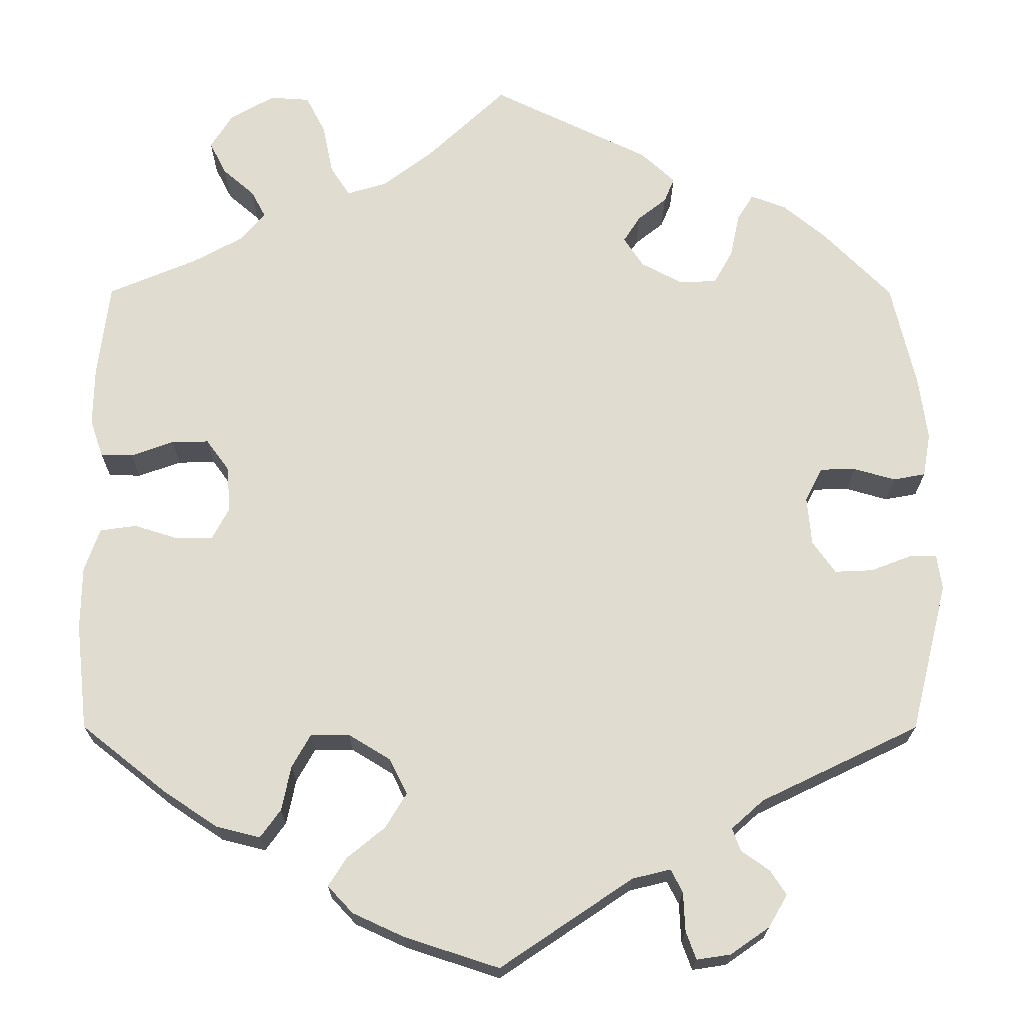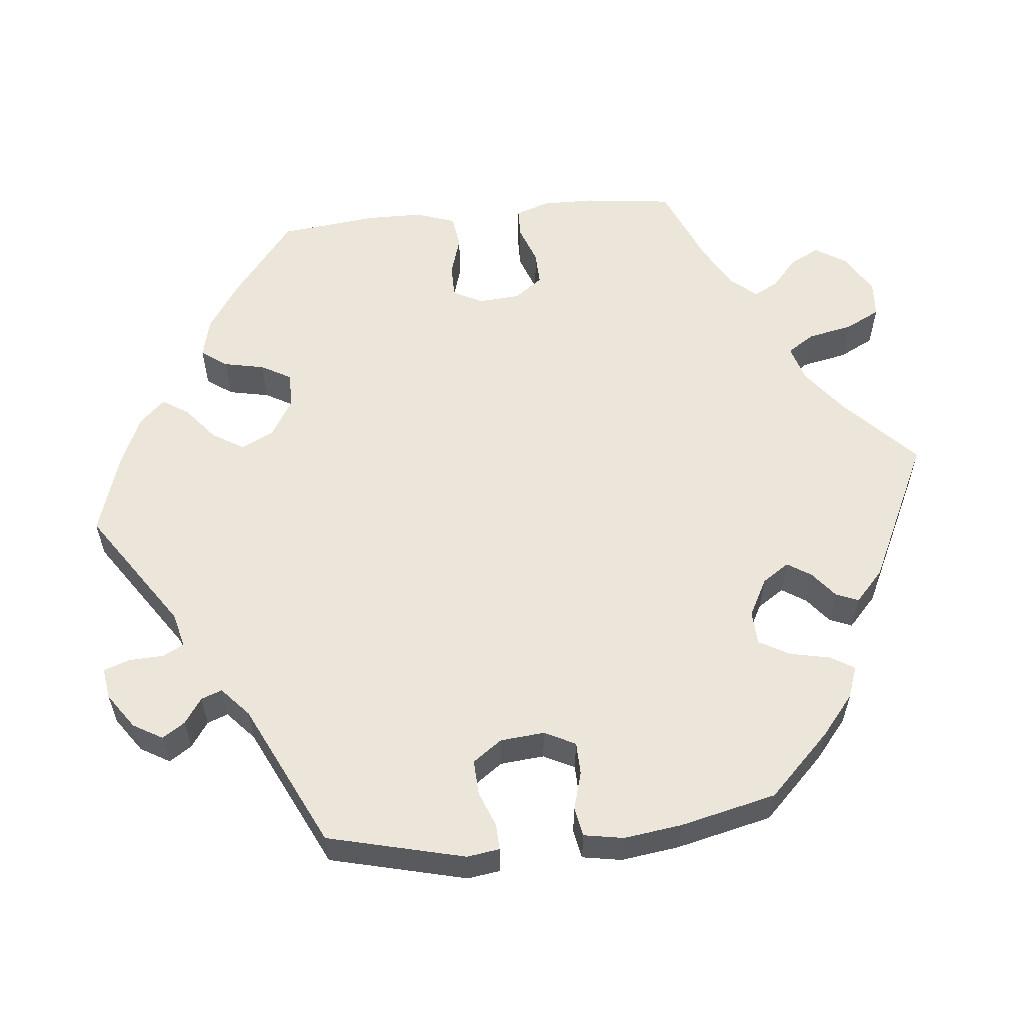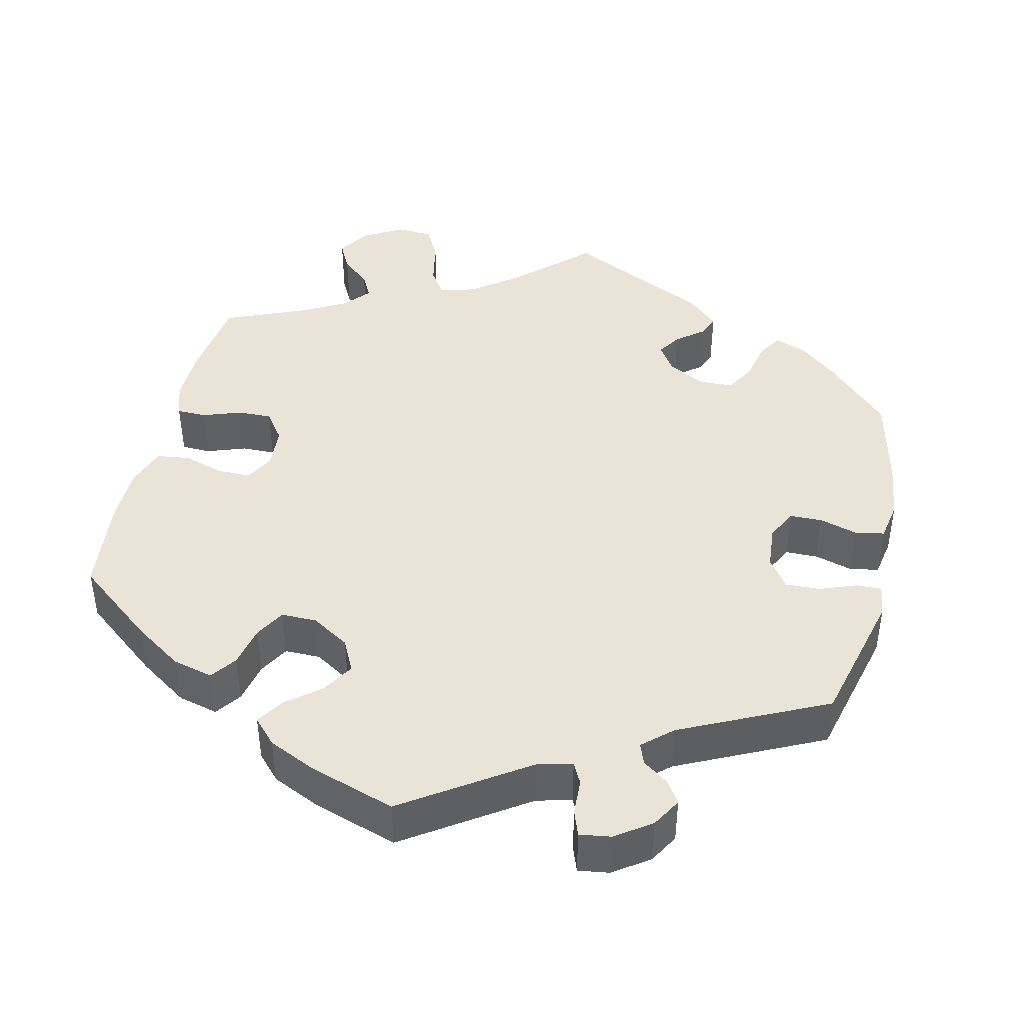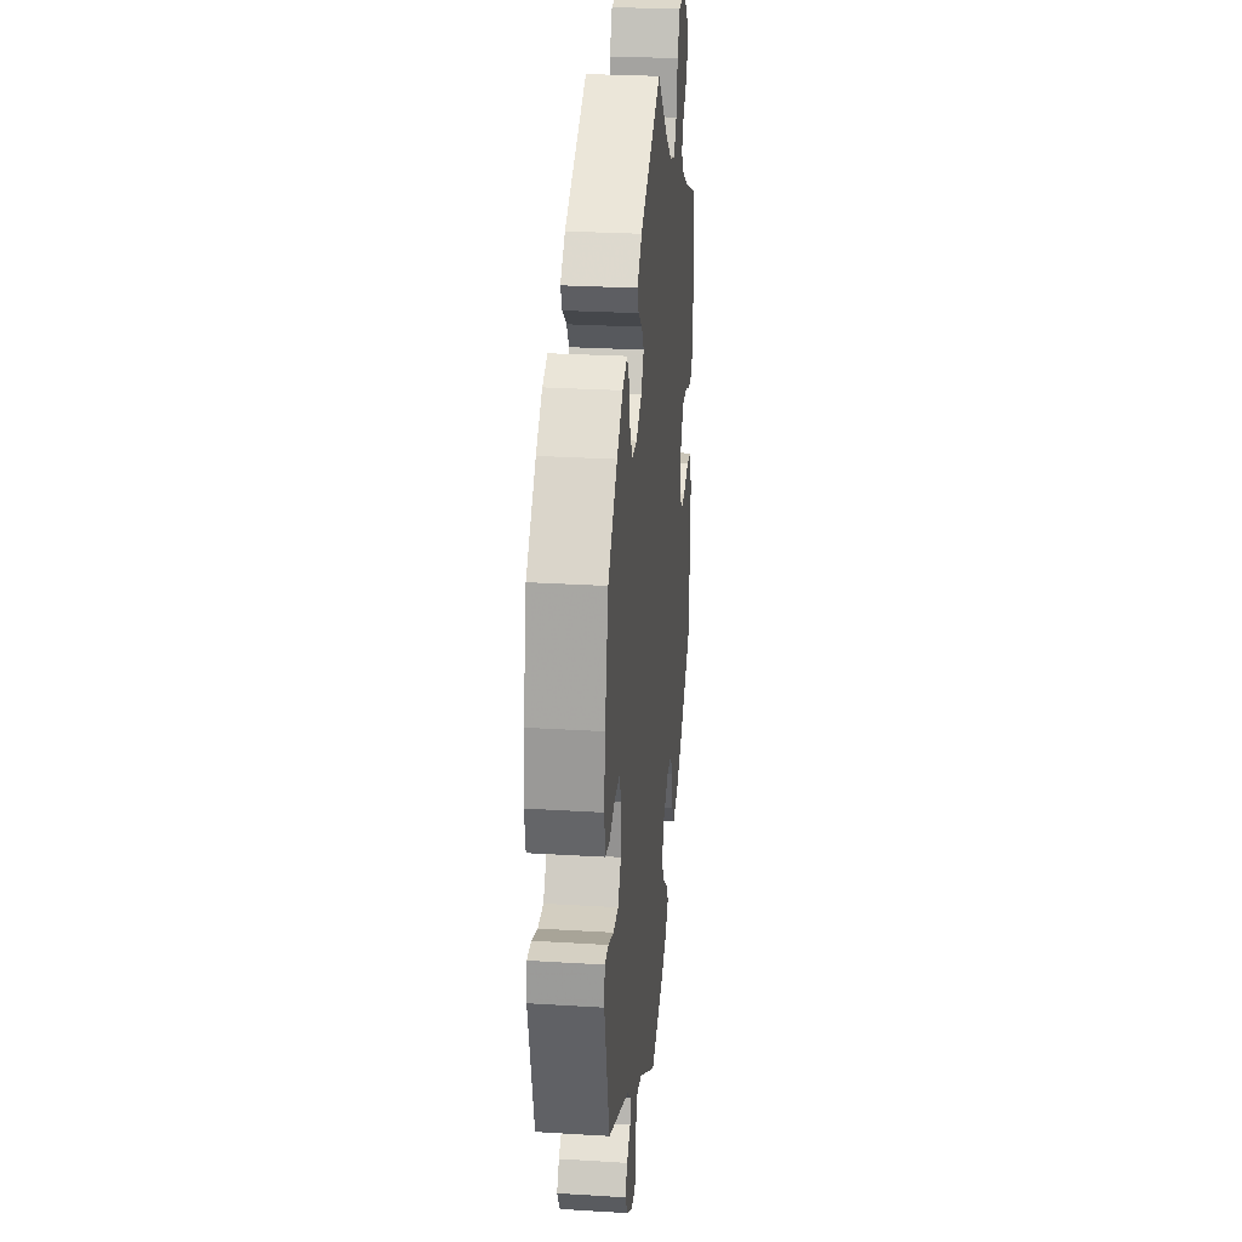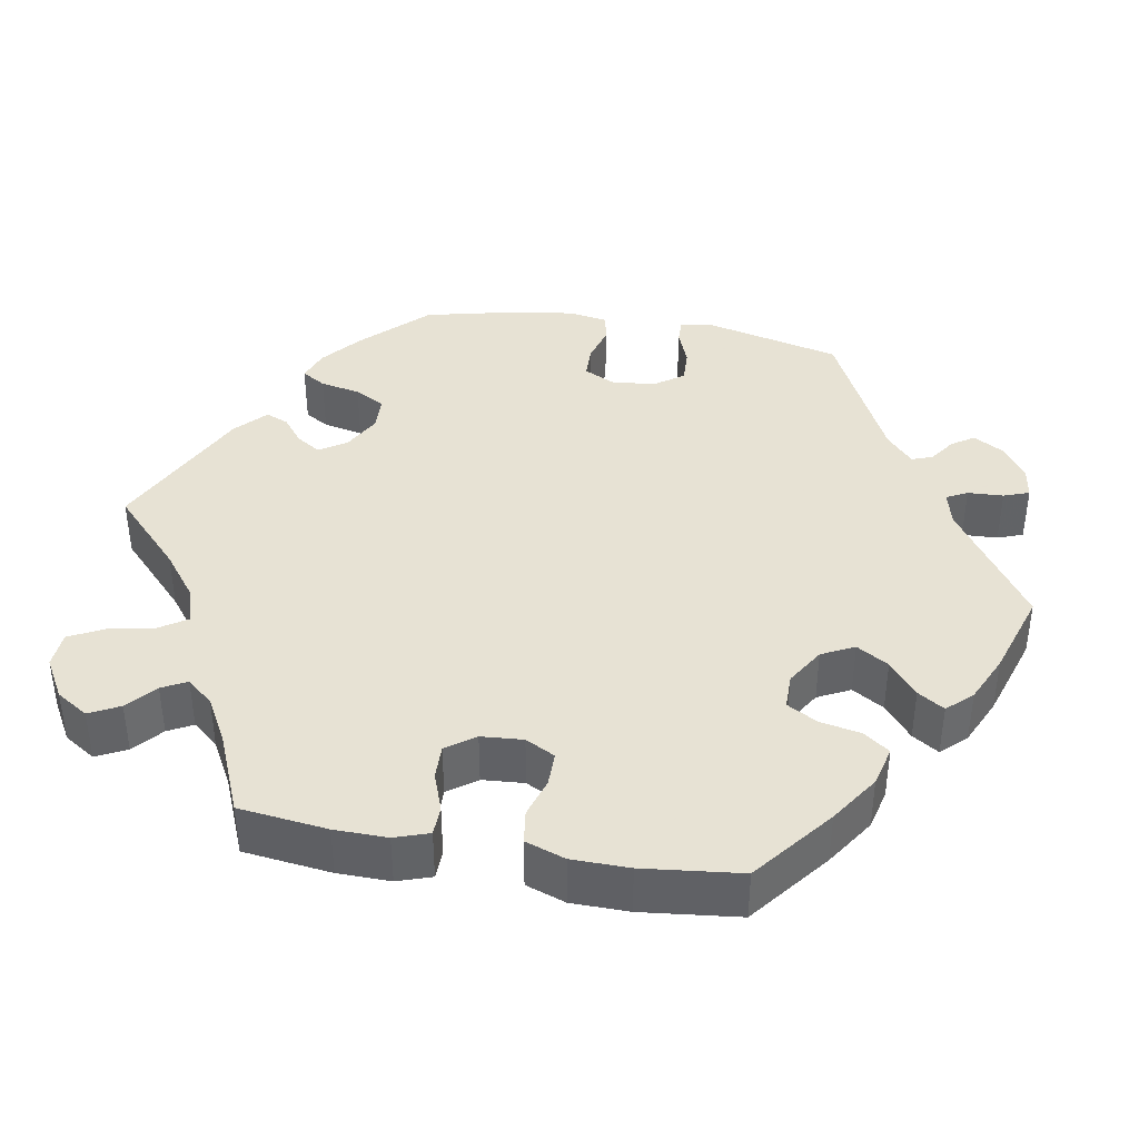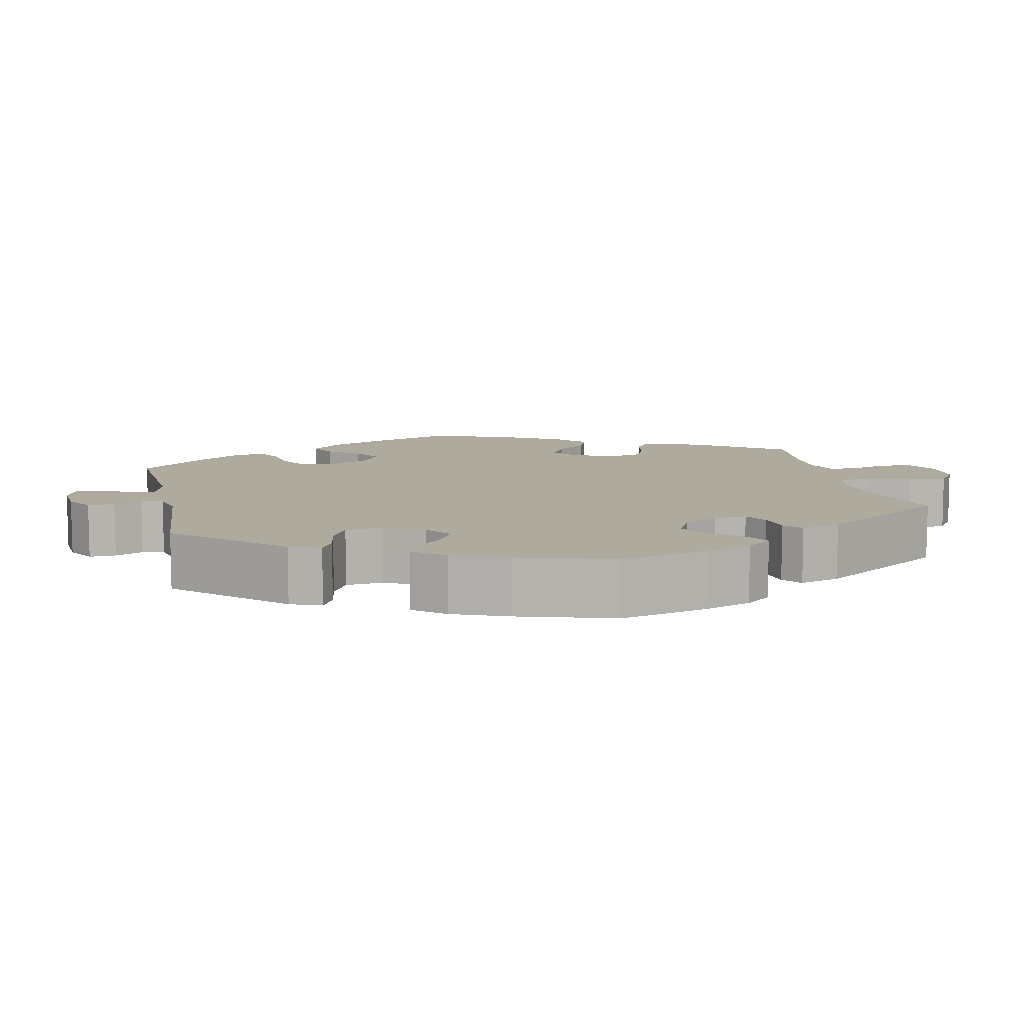
<metadata>
{"format":"obj","ext":"obj","renderer":"f3d","projection":"perspective","resolution":1024,"background":"white","views":[{"elev":-20.4,"azim":179.8,"up":"+Z"},{"elev":57.6,"azim":-95.9,"up":"+Y"},{"elev":43.1,"azim":-166.8,"up":"+Y"},{"elev":27.7,"azim":-84.6,"up":"+Z"},{"elev":39.7,"azim":99.9,"up":"+Y"},{"elev":9.3,"azim":-72.3,"up":"+Y"}]}
</metadata>
<code>
v -0.544 0.07 -0.112
v -0.538 0.07 -0.07
v -0.505 0.07 -0.071
v -0.458 0.07 -0.089
v -0.413 0.07 -0.091
v -0.386 0.07 -0.053
v -0.381 0.07 0.004
v -0.401 0.07 0.044
v -0.443 0.07 0.045
v -0.492 0.07 0.031
v -0.53 0.07 0.038
v -0.539 0.07 0.089
v -0.529 0.07 0.164
v -0.5 0.07 0.289
v -0.42 0.07 0.37
v -0.369 0.07 0.412
v -0.328 0.07 0.427
v -0.309 0.07 0.396
v -0.298 0.07 0.344
v -0.276 0.07 0.305
v -0.232 0.07 0.303
v -0.183 0.07 0.329
v -0.16 0.07 0.364
v -0.18 0.07 0.395
v -0.214 0.07 0.422
v -0.226 0.07 0.451
v -0.186 0.07 0.488
v 0 0.07 0.578
v 0.093 0.07 0.49
v 0.152 0.07 0.445
v 0.199 0.07 0.431
v 0.222 0.07 0.466
v 0.234 0.07 0.525
v 0.257 0.07 0.57
v 0.304 0.07 0.573
v 0.356 0.07 0.543
v 0.382 0.07 0.502
v 0.362 0.07 0.463
v 0.325 0.07 0.431
v 0.308 0.07 0.399
v 0.337 0.07 0.365
v 0.395 0.07 0.333
v 0.5 0.07 0.289
v 0.514 0.07 0.175
v 0.515 0.07 0.107
v 0.5 0.07 0.063
v 0.462 0.07 0.062
v 0.412 0.07 0.08
v 0.368 0.07 0.081
v 0.341 0.07 0.044
v 0.337 0.07 -0.01
v 0.357 0.07 -0.048
v 0.401 0.07 -0.048
v 0.452 0.07 -0.032
v 0.495 0.07 -0.038
v 0.513 0.07 -0.089
v 0.514 0.07 -0.163
v 0.5 0.07 -0.289
v 0.399 0.07 -0.369
v 0.336 0.07 -0.411
v 0.284 0.07 -0.424
v 0.26 0.07 -0.391
v 0.249 0.07 -0.338
v 0.227 0.07 -0.299
v 0.181 0.07 -0.299
v 0.132 0.07 -0.329
v 0.111 0.07 -0.371
v 0.136 0.07 -0.412
v 0.18 0.07 -0.448
v 0.202 0.07 -0.482
v 0.172 0.07 -0.514
v 0.111 0.07 -0.542
v 0 0.07 -0.578
v -0.156 0.07 -0.473
v -0.201 0.07 -0.462
v -0.215 0.07 -0.489
v -0.217 0.07 -0.535
v -0.229 0.07 -0.568
v -0.269 0.07 -0.562
v -0.315 0.07 -0.53
v -0.337 0.07 -0.492
v -0.318 0.07 -0.463
v -0.285 0.07 -0.44
v -0.275 0.07 -0.413
v -0.313 0.07 -0.379
v -0.5 0.07 -0.289
v -0.544 0 -0.112
v -0.538 0 -0.07
v -0.505 0 -0.071
v -0.458 0 -0.089
v -0.413 0 -0.091
v -0.386 0 -0.053
v -0.381 0 0.004
v -0.401 0 0.044
v -0.443 0 0.045
v -0.492 0 0.031
v -0.53 0 0.038
v -0.539 0 0.089
v -0.529 0 0.164
v -0.5 0 0.289
v -0.42 0 0.37
v -0.369 0 0.412
v -0.328 0 0.427
v -0.309 0 0.396
v -0.298 0 0.344
v -0.276 0 0.305
v -0.232 0 0.303
v -0.183 0 0.329
v -0.16 0 0.364
v -0.18 0 0.395
v -0.214 0 0.422
v -0.226 0 0.451
v -0.186 0 0.488
v 0 0 0.578
v 0.093 0 0.49
v 0.152 0 0.445
v 0.199 0 0.431
v 0.222 0 0.466
v 0.234 0 0.525
v 0.257 0 0.57
v 0.304 0 0.573
v 0.356 0 0.543
v 0.382 0 0.502
v 0.362 0 0.463
v 0.325 0 0.431
v 0.308 0 0.399
v 0.337 0 0.365
v 0.395 0 0.333
v 0.5 0 0.289
v 0.514 0 0.175
v 0.515 0 0.107
v 0.5 0 0.063
v 0.462 0 0.062
v 0.412 0 0.08
v 0.368 0 0.081
v 0.341 0 0.044
v 0.337 0 -0.01
v 0.357 0 -0.048
v 0.401 0 -0.048
v 0.452 0 -0.032
v 0.495 0 -0.038
v 0.513 0 -0.089
v 0.514 0 -0.163
v 0.5 0 -0.289
v 0.399 0 -0.369
v 0.336 0 -0.411
v 0.284 0 -0.424
v 0.26 0 -0.391
v 0.249 0 -0.338
v 0.227 0 -0.299
v 0.181 0 -0.299
v 0.132 0 -0.329
v 0.111 0 -0.371
v 0.136 0 -0.412
v 0.18 0 -0.448
v 0.202 0 -0.482
v 0.172 0 -0.514
v 0.111 0 -0.542
v 0 0 -0.578
v -0.156 0 -0.473
v -0.201 0 -0.462
v -0.215 0 -0.489
v -0.217 0 -0.535
v -0.229 0 -0.568
v -0.269 0 -0.562
v -0.315 0 -0.53
v -0.337 0 -0.492
v -0.318 0 -0.463
v -0.285 0 -0.44
v -0.275 0 -0.413
v -0.313 0 -0.379
v -0.5 0 -0.289
f 85 86 1 2
f 84 85 2 3
f 80 81 82 83
f 80 83 84
f 79 80 84
f 76 77 78 79
f 75 76 79 84
f 74 75 84 3
f 68 69 70 71
f 67 68 71 72
f 60 61 62 63
f 60 63 64
f 59 60 64
f 58 59 64
f 57 58 64 65
f 53 54 55 56
f 52 53 56 57
f 45 46 47 48
f 45 48 49
f 42 43 44 45
f 41 42 45 49
f 40 41 49 50
f 36 37 38 39
f 36 39 40
f 35 36 40
f 32 33 34 35
f 31 32 35 40
f 26 27 28 29
f 24 25 26 29
f 23 24 29 30
f 22 23 30 31
f 16 17 18 19
f 16 19 20
f 15 16 20
f 14 15 20
f 13 14 20 21
f 9 10 11 12
f 8 9 12 13
f 73 74 3 4
f 67 72 73 4
f 66 67 4 5
f 65 66 5 6
f 52 57 65 6
f 51 52 6 7
f 50 51 7 8
f 21 22 31 40
f 21 40 50
f 8 13 21 50
f 88 87 172 171
f 89 88 171 170
f 169 168 167 166
f 170 169 166
f 170 166 165
f 165 164 163 162
f 170 165 162 161
f 89 170 161 160
f 157 156 155 154
f 158 157 154 153
f 149 148 147 146
f 150 149 146
f 150 146 145
f 150 145 144
f 151 150 144 143
f 142 141 140 139
f 143 142 139 138
f 134 133 132 131
f 135 134 131
f 131 130 129 128
f 135 131 128 127
f 136 135 127 126
f 125 124 123 122
f 126 125 122
f 126 122 121
f 121 120 119 118
f 126 121 118 117
f 115 114 113 112
f 115 112 111 110
f 116 115 110 109
f 117 116 109 108
f 105 104 103 102
f 106 105 102
f 106 102 101
f 106 101 100
f 107 106 100 99
f 98 97 96 95
f 99 98 95 94
f 90 89 160 159
f 90 159 158 153
f 91 90 153 152
f 92 91 152 151
f 92 151 143 138
f 93 92 138 137
f 94 93 137 136
f 126 117 108 107
f 136 126 107
f 136 107 99 94
f 1 87 88 2
f 2 88 89 3
f 3 89 90 4
f 4 90 91 5
f 5 91 92 6
f 6 92 93 7
f 7 93 94 8
f 8 94 95 9
f 9 95 96 10
f 10 96 97 11
f 11 97 98 12
f 12 98 99 13
f 13 99 100 14
f 14 100 101 15
f 15 101 102 16
f 16 102 103 17
f 17 103 104 18
f 18 104 105 19
f 19 105 106 20
f 20 106 107 21
f 21 107 108 22
f 22 108 109 23
f 23 109 110 24
f 24 110 111 25
f 25 111 112 26
f 26 112 113 27
f 27 113 114 28
f 28 114 115 29
f 29 115 116 30
f 30 116 117 31
f 31 117 118 32
f 32 118 119 33
f 33 119 120 34
f 34 120 121 35
f 35 121 122 36
f 36 122 123 37
f 37 123 124 38
f 38 124 125 39
f 39 125 126 40
f 40 126 127 41
f 41 127 128 42
f 42 128 129 43
f 43 129 130 44
f 44 130 131 45
f 45 131 132 46
f 46 132 133 47
f 47 133 134 48
f 48 134 135 49
f 49 135 136 50
f 50 136 137 51
f 51 137 138 52
f 52 138 139 53
f 53 139 140 54
f 54 140 141 55
f 55 141 142 56
f 56 142 143 57
f 57 143 144 58
f 58 144 145 59
f 59 145 146 60
f 60 146 147 61
f 61 147 148 62
f 62 148 149 63
f 63 149 150 64
f 64 150 151 65
f 65 151 152 66
f 66 152 153 67
f 67 153 154 68
f 68 154 155 69
f 69 155 156 70
f 70 156 157 71
f 71 157 158 72
f 72 158 159 73
f 73 159 160 74
f 74 160 161 75
f 75 161 162 76
f 76 162 163 77
f 77 163 164 78
f 78 164 165 79
f 79 165 166 80
f 80 166 167 81
f 81 167 168 82
f 82 168 169 83
f 83 169 170 84
f 84 170 171 85
f 85 171 172 86
f 86 172 87 1

</code>
